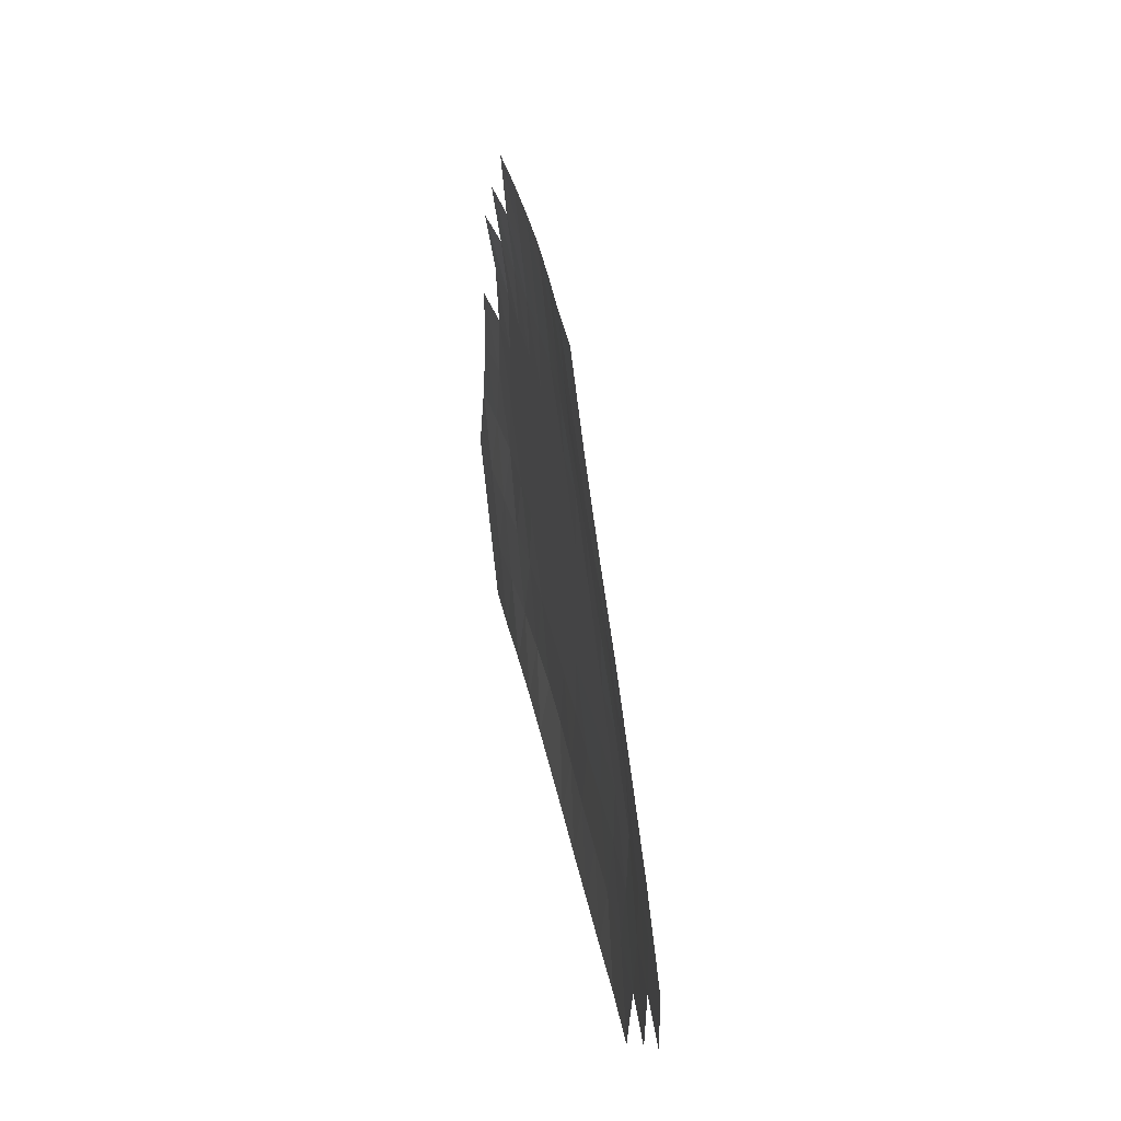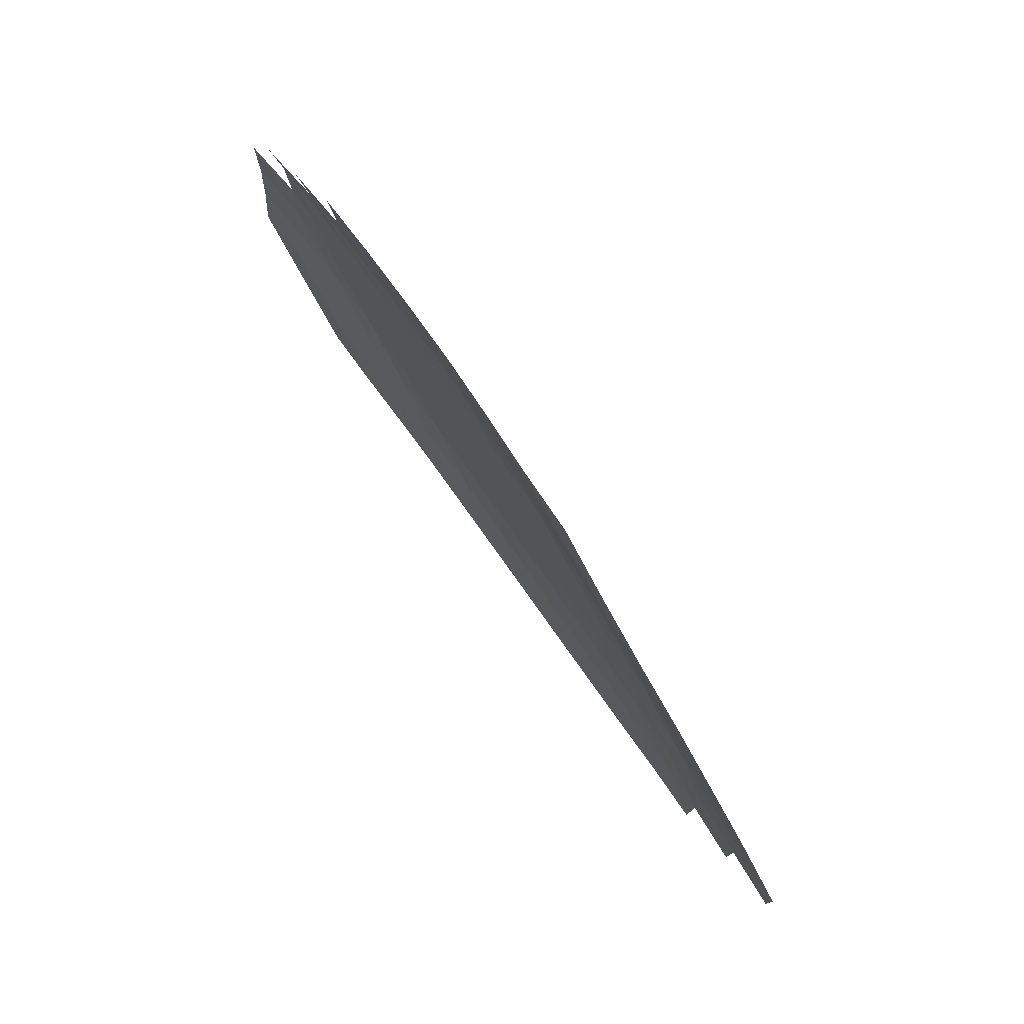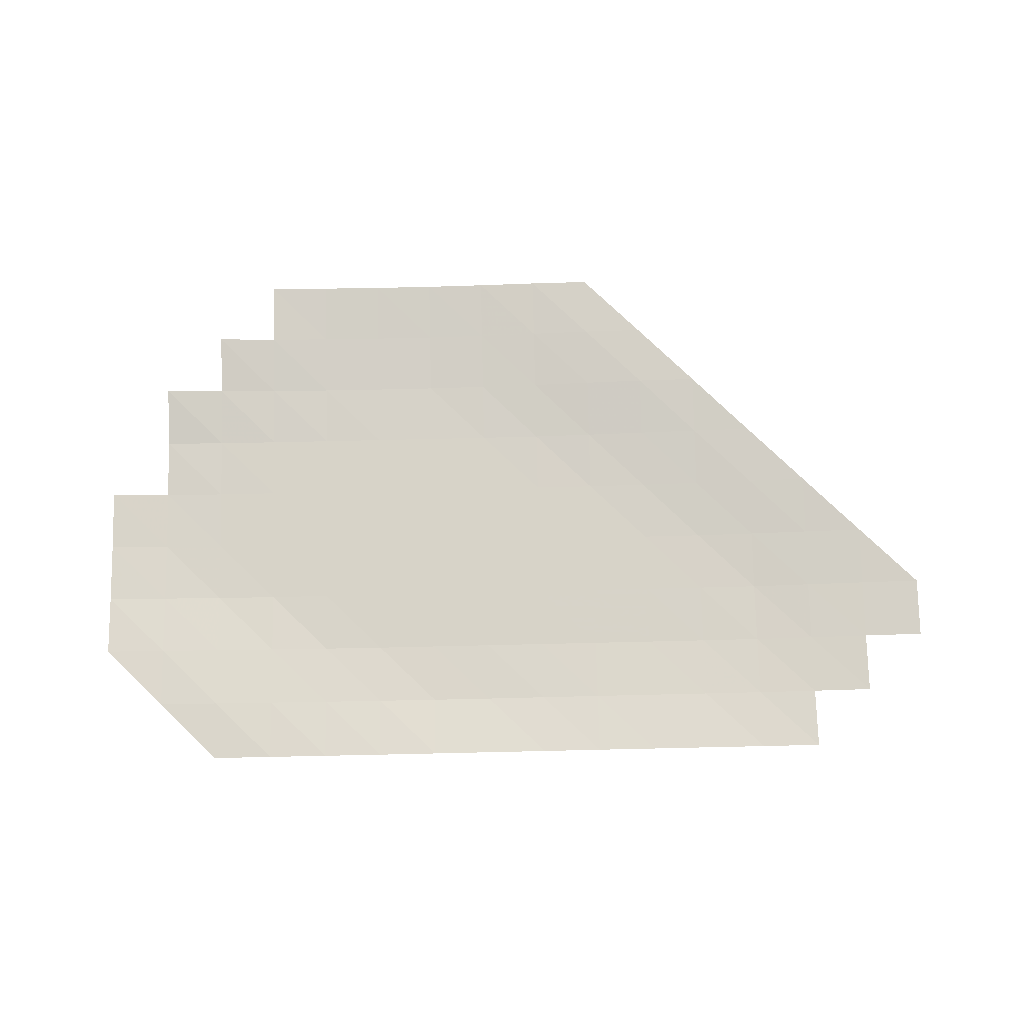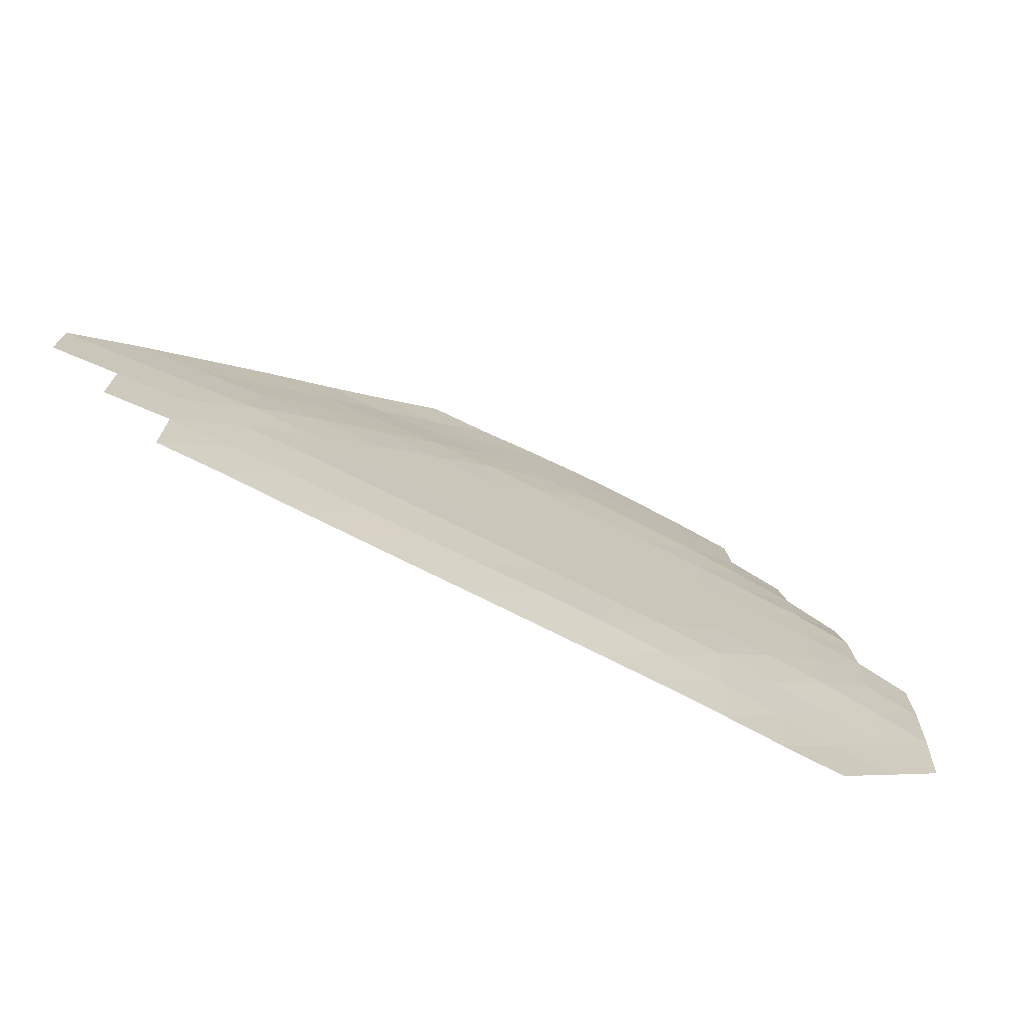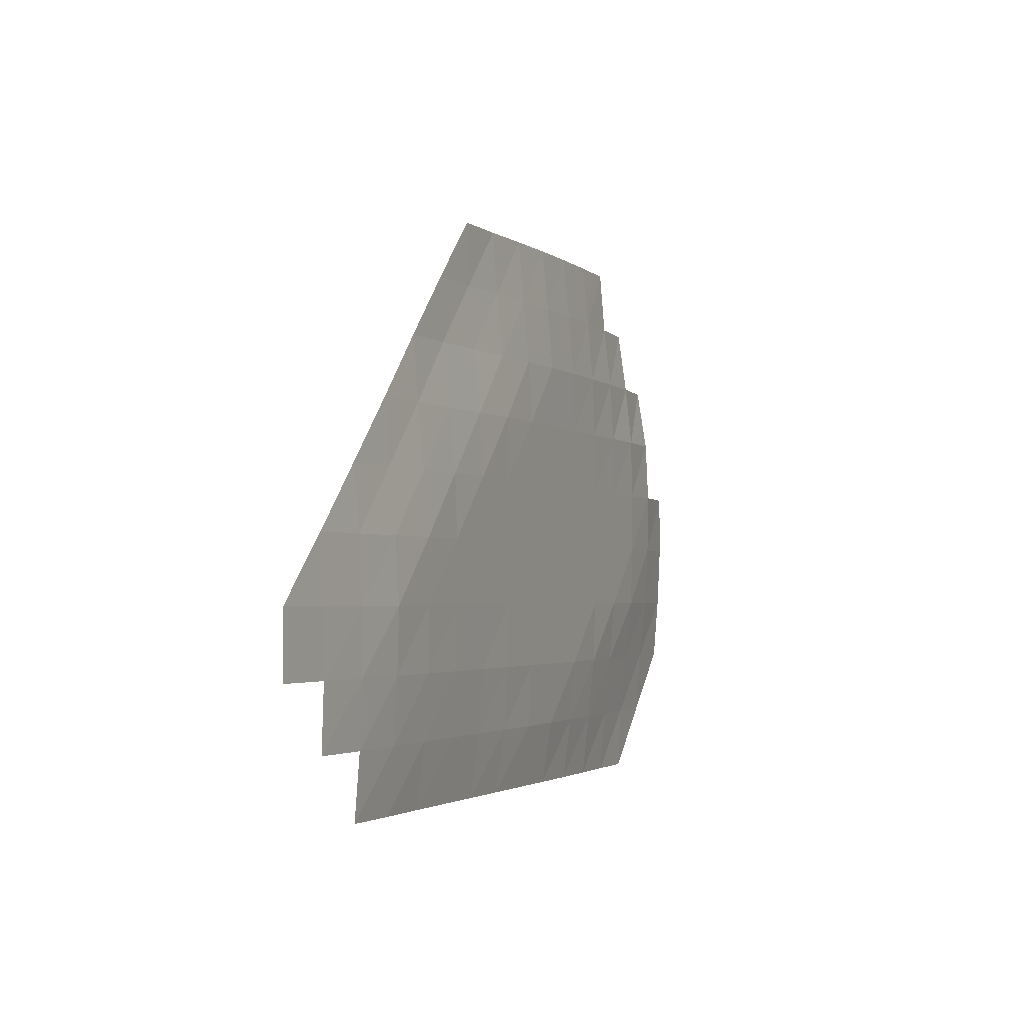
<metadata>
{"format":"obj","ext":"obj","renderer":"f3d","projection":"perspective","resolution":1024,"background":"white","views":[{"elev":35.1,"azim":-100.3,"up":"+Z"},{"elev":77.0,"azim":-125.2,"up":"+Z"},{"elev":76.8,"azim":178.7,"up":"+Y"},{"elev":-72.4,"azim":-26.9,"up":"+Z"},{"elev":-2.3,"azim":-67.4,"up":"+Z"}]}
</metadata>
<code>
v -108.5 14.58 119.7
v -108.5 14.91 111.3
v -108.5 14.7 114.1
v -108.5 14.57 116.9
v -111.3 14.27 119.7
v -111.3 14.4 122.5
v -111.3 14.85 125.2
v -111.3 14.47 114.1
v -111.3 14.32 116.9
v -114.1 14.27 114.1
v -114.1 14.59 111.3
v -111.3 14.77 111.3
v -111.3 14.96 108.5
v -114.1 15 105.8
v -116.9 14.95 105.8
v -114.1 14.87 108.5
v -116.9 14.71 108.5
v -116.9 14.43 111.3
v -116.9 14.21 114.1
v -114.1 14.21 116.9
v -114.1 14.21 119.7
v -114.1 14.25 122.5
v -114.1 14.54 125.2
v -114.1 14.93 128
v -116.9 14.93 130.8
v -122.5 14.77 130.8
v -119.7 14.82 130.8
v -119.7 14.56 128
v -116.9 14.7 128
v -116.9 14.39 125.2
v -116.9 14.23 122.5
v -116.9 14.21 119.7
v -116.9 14.21 116.9
v -119.7 14.21 114.1
v -119.7 14.28 111.3
v -119.7 14.55 108.5
v -119.7 14.87 105.8
v -119.7 14.21 119.7
v -119.7 14.21 122.5
v -119.7 14.31 125.2
v -122.5 14.27 125.2
v -122.5 14.5 128
v -122.5 14.21 122.5
v -122.5 14.21 116.9
v -122.5 14.21 111.3
v -122.5 14.45 108.5
v -122.5 14.81 105.8
v -125.2 14.8 105.8
v -125.2 14.37 108.5
v -125.2 14.21 111.3
v -128 14.21 116.9
v -125.2 14.21 122.5
v -125.2 14.27 125.2
v -125.2 14.5 128
v -125.2 14.76 130.8
v -128 14.83 130.8
v -128 14.59 128
v -128 14.36 125.2
v -128 14.21 122.5
v -130.8 14.21 119.7
v -130.8 14.21 114.1
v -128 14.21 111.3
v -128 14.36 108.5
v -128 14.79 105.8
v -130.8 14.78 105.8
v -130.8 14.39 108.5
v -130.8 14.21 111.3
v -133.6 14.21 114.1
v -133.6 14.21 116.9
v -133.6 14.21 119.7
v -130.8 14.24 122.5
v -130.8 14.48 125.2
v -130.8 14.75 128
v -130.8 14.94 130.8
v -133.6 15 130.8
v -133.6 14.92 128
v -133.6 14.69 125.2
v -133.6 14.37 122.5
v -136.4 14.3 119.7
v -136.4 14.21 116.9
v -136.4 14.21 114.1
v -136.4 14.23 111.3
v -133.6 14.23 111.3
v -133.6 14.43 108.5
v -133.6 14.78 105.8
v -136.4 14.77 105.8
v -136.4 14.43 108.5
v -139.2 14.43 108.5
v -139.2 14.24 111.3
v -139.2 14.21 114.1
v -139.2 14.23 116.9
v -139.2 14.46 119.7
v -136.4 14.55 122.5
v -136.4 14.87 125.2
v -136.4 15 128
v -139.2 14.95 125.2
v -139.2 14.72 122.5
v -141.9 14.39 116.9
v -141.9 14.23 114.1
v -141.9 14.3 111.3
v -141.9 14.46 108.5
v -141.9 14.73 105.8
v -139.2 14.76 105.8
v -144.7 14.76 105.8
v -144.7 14.55 108.5
v -144.7 14.45 111.3
v -144.7 14.46 114.1
v -144.7 14.6 116.9
v -141.9 14.67 119.7
v -141.9 14.87 122.5
v -144.7 14.83 119.7
v -147.5 14.8 116.9
v -147.5 14.66 114.1
v -147.5 14.64 111.3
v -147.5 14.72 108.5
v -150.3 14.84 114.1
v -150.3 14.82 111.3
f 4 3 8
f 4 8 9
f 1 9 5
f 1 4 9
f 9 8 10
f 8 11 10
f 8 12 11
f 3 12 8
f 3 2 12
f 2 13 12
f 16 14 15
f 13 14 16
f 12 13 16
f 12 16 11
f 11 16 17
f 16 15 17
f 11 17 18
f 10 11 18
f 10 18 19
f 20 10 19
f 9 10 20
f 5 9 20
f 5 20 21
f 6 5 21
f 6 21 22
f 7 6 22
f 7 22 23
f 25 28 27
f 25 29 28
f 24 30 29
f 24 23 30
f 23 31 30
f 23 22 31
f 22 32 31
f 22 21 32
f 21 33 32
f 21 20 33
f 20 19 33
f 33 19 34
f 19 35 34
f 19 18 35
f 18 36 35
f 18 17 36
f 17 37 36
f 17 15 37
f 32 33 38
f 31 32 38
f 31 38 39
f 30 31 39
f 30 39 40
f 29 30 40
f 29 40 28
f 28 40 41
f 28 41 42
f 27 28 42
f 27 42 26
f 40 43 41
f 40 39 43
f 39 44 43
f 39 38 44
f 38 33 44
f 33 45 44
f 33 34 45
f 34 35 45
f 35 46 45
f 35 36 46
f 36 47 46
f 36 37 47
f 46 47 48
f 46 48 49
f 45 46 49
f 45 49 50
f 44 45 50
f 44 50 51
f 43 44 51
f 43 51 52
f 41 43 52
f 41 52 53
f 42 41 53
f 42 53 54
f 26 42 54
f 26 54 55
f 55 57 56
f 55 54 57
f 54 58 57
f 54 53 58
f 53 59 58
f 53 52 59
f 52 51 59
f 59 51 60
f 51 61 60
f 51 62 61
f 51 50 62
f 50 63 62
f 50 49 63
f 49 64 63
f 49 48 64
f 63 64 65
f 63 65 66
f 62 63 66
f 62 66 67
f 62 67 61
f 60 61 68
f 60 68 69
f 60 69 70
f 71 60 70
f 59 60 71
f 58 59 71
f 58 71 72
f 57 58 72
f 57 72 73
f 56 57 73
f 56 73 74
f 74 76 75
f 74 73 76
f 73 77 76
f 73 72 77
f 72 78 77
f 72 71 78
f 71 70 78
f 78 70 79
f 70 80 79
f 70 69 80
f 69 81 80
f 69 68 81
f 68 82 81
f 68 83 82
f 61 83 68
f 61 67 83
f 67 84 83
f 67 66 84
f 66 85 84
f 66 65 85
f 84 85 86
f 84 86 87
f 83 84 87
f 83 87 82
f 82 87 88
f 82 88 89
f 81 82 89
f 81 89 90
f 80 81 90
f 80 90 91
f 79 80 91
f 79 91 92
f 93 79 92
f 78 79 93
f 77 78 93
f 77 93 94
f 76 77 94
f 76 94 95
f 75 76 95
f 95 94 96
f 94 97 96
f 94 93 97
f 93 92 97
f 92 91 98
f 91 99 98
f 91 90 99
f 90 100 99
f 90 89 100
f 89 101 100
f 89 88 101
f 88 102 101
f 88 103 102
f 87 103 88
f 87 86 103
f 101 102 104
f 101 104 105
f 100 101 105
f 100 105 106
f 99 100 106
f 99 106 107
f 98 99 107
f 98 107 108
f 109 98 108
f 92 98 109
f 97 92 109
f 97 109 110
f 96 97 110
f 110 109 111
f 109 108 111
f 111 108 112
f 108 113 112
f 108 107 113
f 107 114 113
f 107 106 114
f 106 115 114
f 106 105 115
f 112 113 116
f 113 114 117
f 113 117 116

</code>
